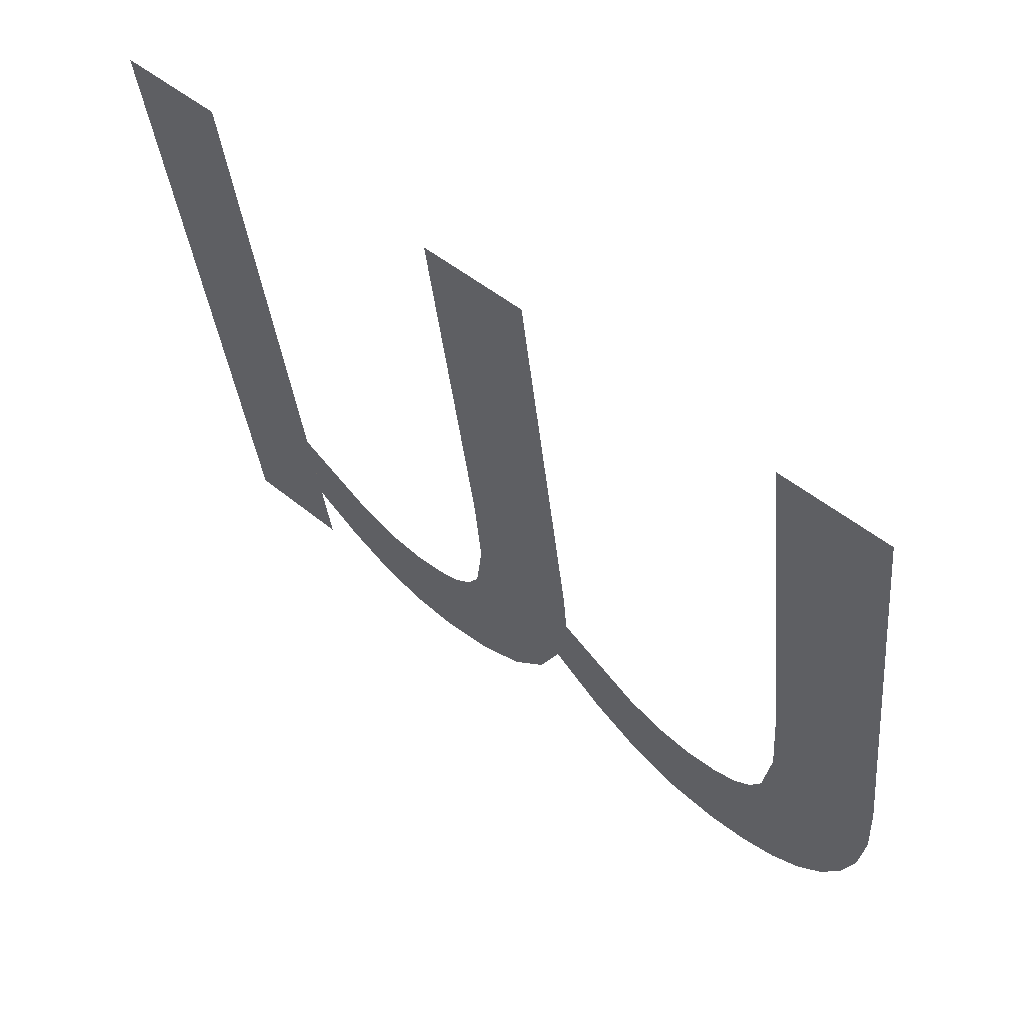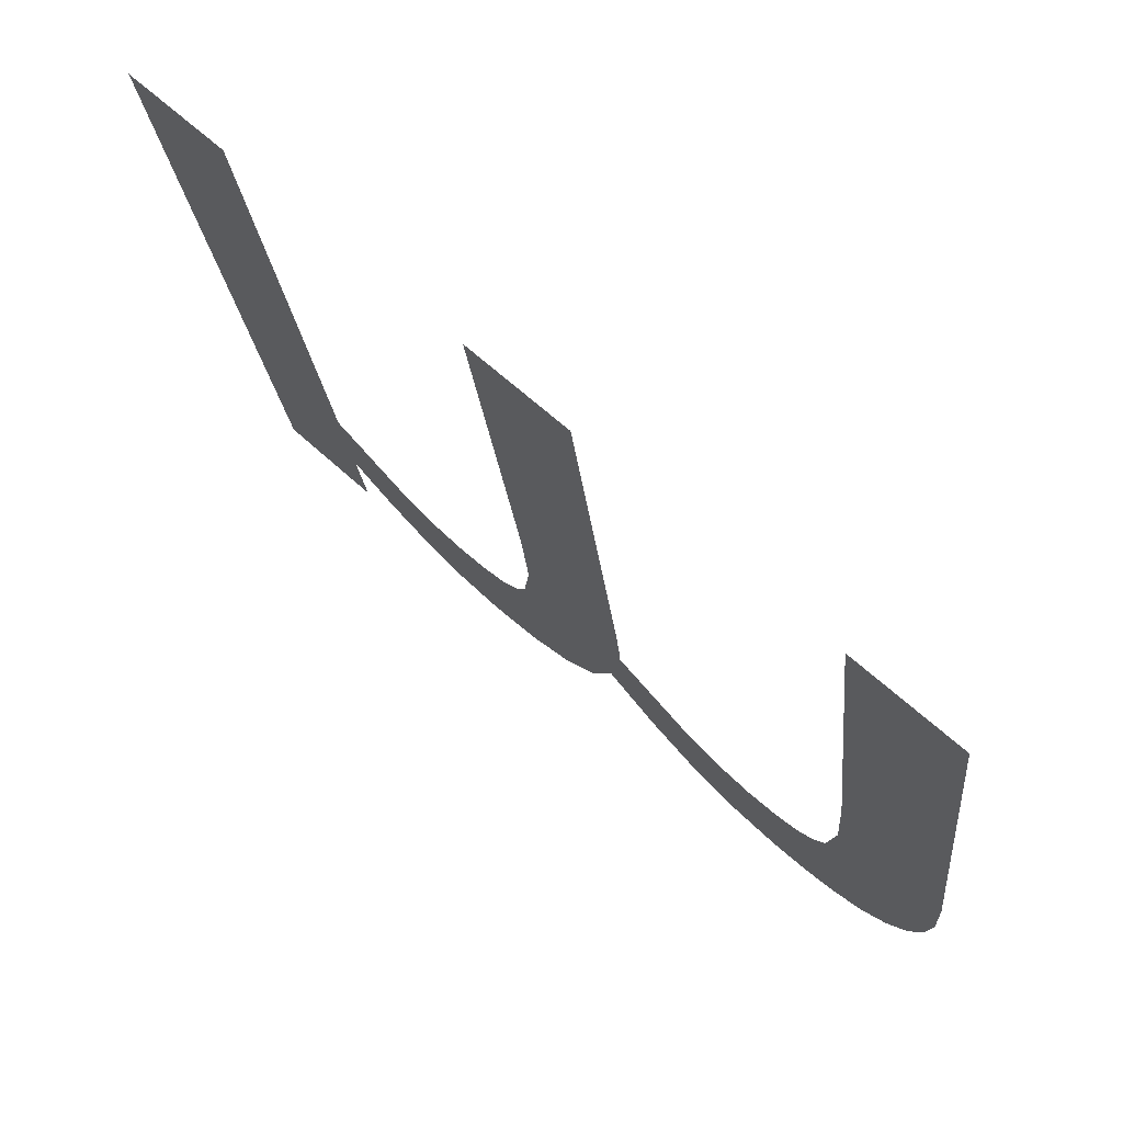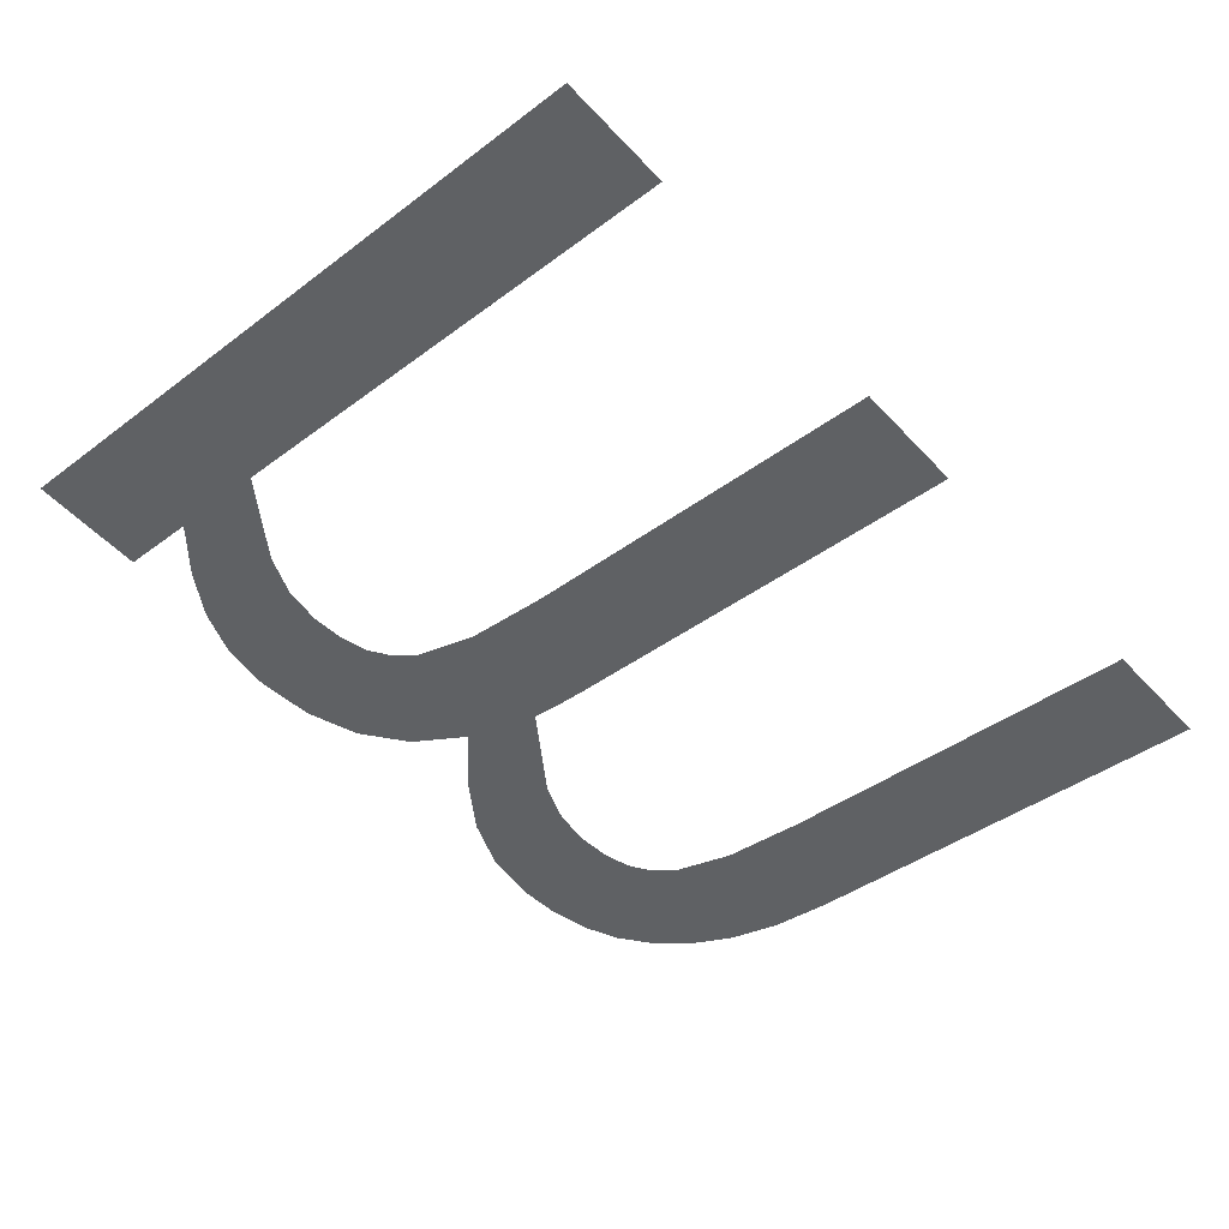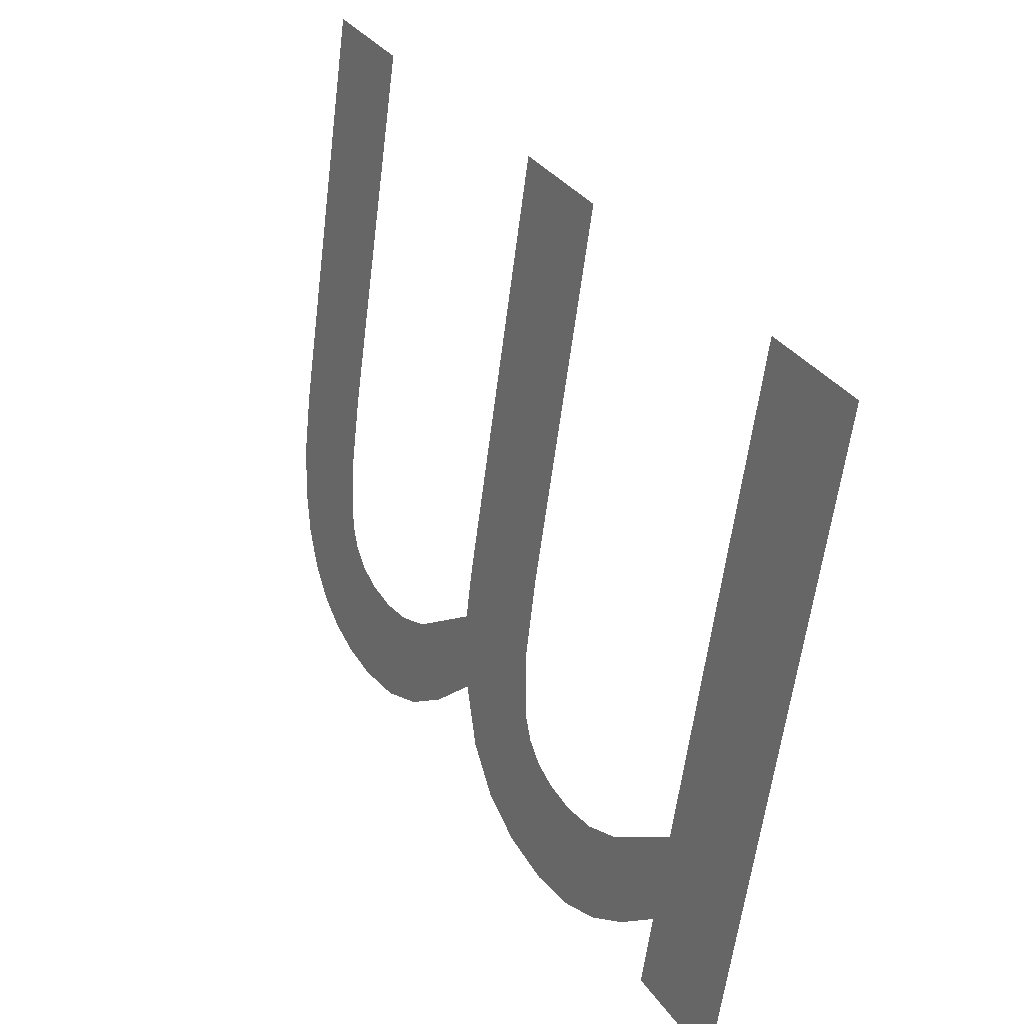
<metadata>
{"format":"obj","ext":"obj","renderer":"f3d","projection":"perspective","resolution":1024,"background":"white","views":[{"elev":48.9,"azim":42.7,"up":"+Z"},{"elev":61.5,"azim":43.5,"up":"+Z"},{"elev":-53.2,"azim":-48.2,"up":"+Y"},{"elev":34.1,"azim":-119.8,"up":"+Z"}]}
</metadata>
<code>
o mesh300/mesh300-geometry#mesh300-geometry
v 0.4518 -0.08809 0.02291
v 0.4513 -0.08836 0.02478
v 0.451 -0.0882 0.02366
v 0.4526 -0.08823 0.02386
v 0.4514 -0.08944 0.03224
v 0.4526 -0.08801 0.02237
v 0.4506 -0.08808 0.02287
v 0.4514 -0.08841 0.02514
v 0.4533 -0.08796 0.02204
v 0.45 -0.08801 0.02233
v 0.4514 -0.08849 0.02564
v 0.4532 -0.08819 0.02362
v 0.4497 -0.08944 0.03224
v 0.4537 -0.08818 0.02354
v 0.4497 -0.0886 0.02644
v 0.4541 -0.08795 0.02193
v 0.4496 -0.08842 0.02516
v 0.4542 -0.08819 0.02358
v 0.4494 -0.08828 0.02424
v 0.4548 -0.08796 0.02198
v 0.4492 -0.08796 0.02203
v 0.4546 -0.08821 0.02371
v 0.4492 -0.08824 0.02393
v 0.4549 -0.08824 0.02393
v 0.4489 -0.08821 0.02371
v 0.4553 -0.08798 0.02213
v 0.4485 -0.08819 0.02358
v 0.4551 -0.08828 0.02424
v 0.4484 -0.08795 0.02193
v 0.4554 -0.08842 0.02516
v 0.448 -0.08818 0.02354
v 0.4558 -0.08801 0.0224
v 0.4476 -0.08796 0.02202
v 0.4554 -0.0886 0.02644
v 0.4474 -0.08819 0.02362
v 0.4554 -0.08944 0.03224
v 0.4469 -0.088 0.02229
v 0.4571 -0.08944 0.03224
v 0.4468 -0.08823 0.02388
v 0.4563 -0.08807 0.02278
v 0.4463 -0.08806 0.02273
v 0.4566 -0.08815 0.0233
v 0.4456 -0.08836 0.02475
v 0.4569 -0.08824 0.02392
v 0.4456 -0.08815 0.02332
v 0.4571 -0.08835 0.02469
v 0.4456 -0.08944 0.03224
v 0.4571 -0.08849 0.02564
v 0.4456 -0.08799 0.02221
v 0.4439 -0.08944 0.03224
v 0.4439 -0.08799 0.02221
f 1 2 3
f 2 1 4
f 3 2 1
f 4 1 2
f 5 3 2
f 2 3 5
f 4 1 6
f 6 1 4
f 5 7 3
f 3 7 5
f 5 2 8
f 8 2 5
f 4 6 9
f 9 6 4
f 5 10 7
f 7 10 5
f 5 8 11
f 11 8 5
f 4 9 12
f 12 9 4
f 13 10 5
f 5 10 13
f 12 9 14
f 14 9 12
f 15 10 13
f 13 10 15
f 14 9 16
f 16 9 14
f 17 10 15
f 15 10 17
f 14 16 18
f 18 16 14
f 19 10 17
f 17 10 19
f 18 16 20
f 20 16 18
f 19 21 10
f 10 21 19
f 18 20 22
f 22 20 18
f 23 21 19
f 19 21 23
f 22 20 24
f 24 20 22
f 25 21 23
f 23 21 25
f 24 20 26
f 26 20 24
f 27 21 25
f 25 21 27
f 24 26 28
f 28 26 24
f 27 29 21
f 21 29 27
f 28 26 30
f 30 26 28
f 31 29 27
f 27 29 31
f 30 26 32
f 32 26 30
f 31 33 29
f 29 33 31
f 30 32 34
f 35 33 31
f 31 33 35
f 34 32 36
f 34 32 30
f 36 32 34
f 35 37 33
f 33 37 35
f 36 32 38
f 38 32 36
f 39 37 35
f 35 37 39
f 38 32 40
f 40 32 38
f 39 41 37
f 37 41 39
f 38 40 42
f 42 40 38
f 43 41 39
f 39 41 43
f 38 42 44
f 44 42 38
f 41 43 45
f 45 43 41
f 38 44 46
f 46 44 38
f 47 45 43
f 43 45 47
f 38 46 48
f 48 46 38
f 47 49 45
f 45 49 47
f 50 49 47
f 47 49 50
f 49 50 51
f 51 50 49

</code>
